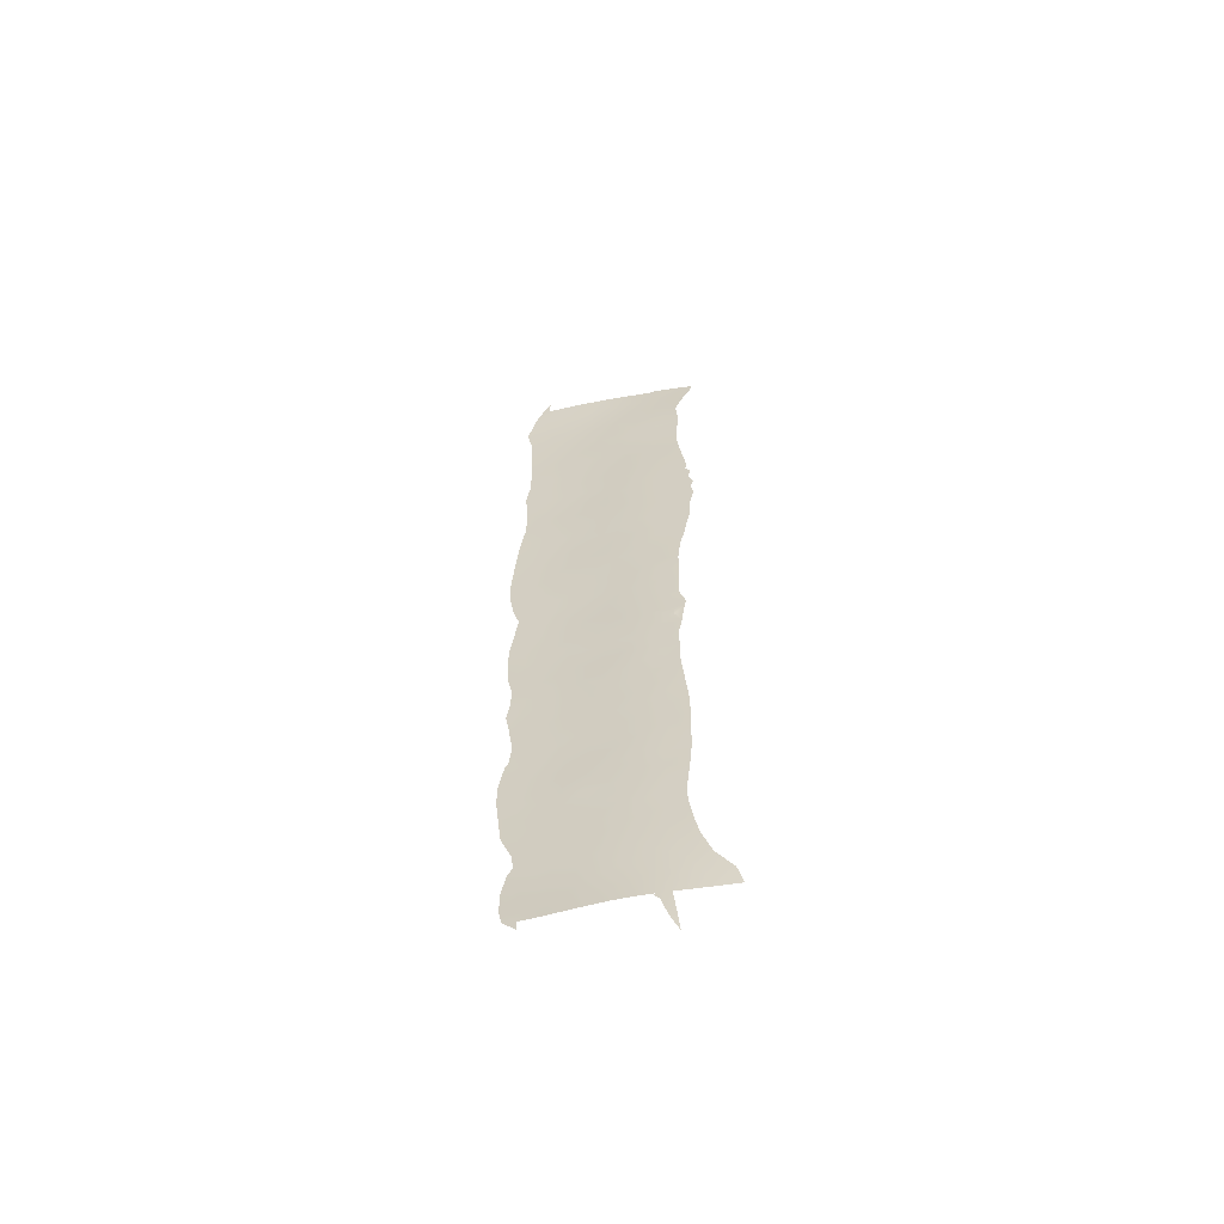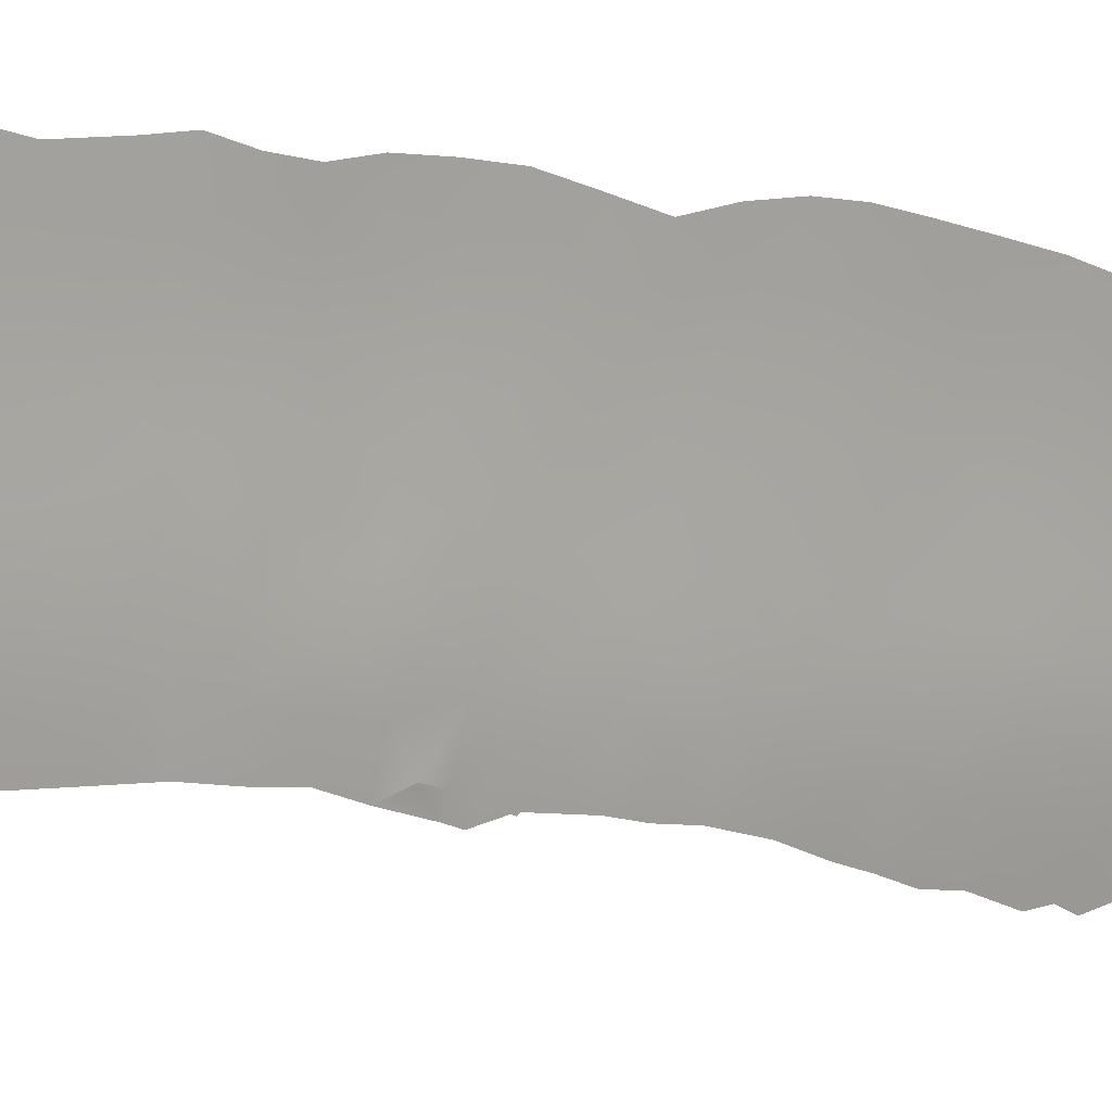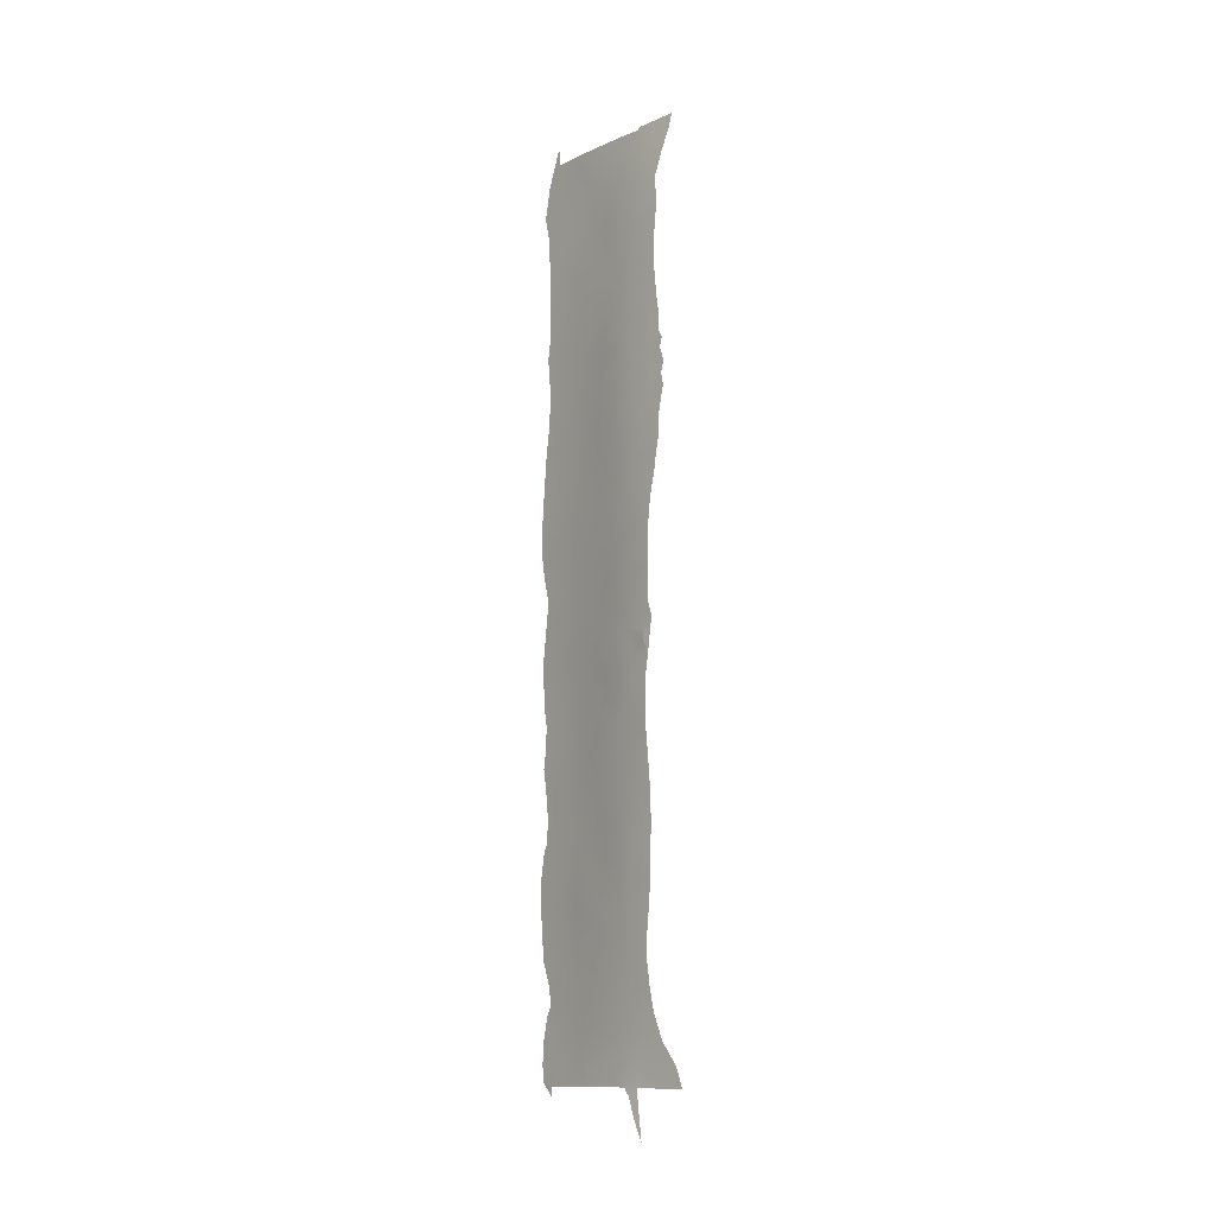
<metadata>
{"format":"obj","ext":"obj","renderer":"f3d","projection":"perspective","resolution":1024,"background":"white","views":[{"elev":-59.4,"azim":119.7,"up":"+Y"},{"elev":-5.8,"azim":46.4,"up":"+Z"},{"elev":-12.2,"azim":156.0,"up":"+Y"}]}
</metadata>
<code>
v -104.4 16.24 90.92
v -102.9 9.961 97.68
v -104 9.926 92.24
v -102.5 22.16 99.64
v -104.6 -41.78 89.97
v -104.6 -41.78 89.96
v -102.2 -4.709 101
v -104.2 -22.77 90.62
v -103.5 -16.19 94.28
v -104.4 -19.09 90.01
v -102.4 -25.39 99.22
v -102.9 -31.76 96.31
v -103 -23.51 95.82
v -104.1 21.02 92.35
v -103.1 16.17 96.84
v -104.7 -1.846 89.19
v -104.6 -4.659 89.32
v -104.6 -4.66 89.32
v -103.4 -9.729 94.85
v -103.6 18.86 94.48
v -104 17.84 92.53
v -105.2 36.87 89.86
v -102.1 38 99.53
v -103.5 37.88 94.94
v -105.1 37.96 90.36
v -102.2 28.98 100.3
v -102.2 7.258 100.9
v -104.3 -24.5 90.38
v -102 38 100
v -102 39.04 100
v -104.1 -33.33 91.38
v -104.2 -38.55 91.08
v -103.4 12.89 95.21
v -104.1 -38 91.39
v -104.5 -38 90.31
v -103.2 -2.222 96.11
v -101.7 -38 100
v -104 -8.752 91.76
v -104.6 24.72 90.78
v -104.6 -34.35 89.76
v -103.3 6.688 95.77
v -104.9 26.26 89.89
v -104 -35.82 91.74
v -103.3 -4.511 95.29
v -104.1 -38.22 91.4
v -103.4 -14.48 94.88
v -103.5 31.76 95.62
v -102.6 0.3003 98.96
v -103.1 -8.671 96.44
v -102.7 23.67 98.61
v -103.4 -24.97 94.18
v -105 37.76 90.65
v -104.5 6.346 89.92
v -104.6 -4.66 89.32
v -102.3 -16.04 99.92
v -102.3 3.312 100.5
v -104.6 -41.8 89.96
v -102.2 5.268 100.8
v -104.1 -31.09 91.16
v -102 -28.31 100.4
v -103.4 11.2 95.12
v -104.6 18.01 90.12
v -102.8 34.18 97.96
v -104.7 -41.82 89.95
v -101.9 -36.2 99.69
v -103.6 -29.53 92.93
v -104.1 -3.565 91.18
v -103.1 -17.37 96.08
v -103.5 -22.74 93.99
v -104.4 -0.8605 90.14
v -103.3 25.96 96.07
v -102.3 -36.5 98.03
v -103.9 -6.967 92.14
v -102.9 -3.946 97.57
v -103.2 -19.46 95.76
v -103.5 -0.6029 94.44
v -103.3 17.98 95.97
v -103.5 -27.21 93.5
v -102.6 8.806 99.25
v -103.8 -10.52 92.81
v -103.8 -4.867 92.79
v -103.8 15.71 93.11
v -103.6 2.976 94.25
v -102 -20.13 101
v -103 5.67 97.15
v -104.3 34.16 92.37
v -102.3 13.48 100.5
v -103.4 36.34 95.38
v -101.8 -11.58 101.9
v -101.8 -6.13 102.3
v -101.9 39.15 100.2
v -102 39.28 100
v -101.9 38.71 100.3
v -101.8 12.9 102.1
v -105.8 -36.41 86.47
v -101.9 -9.868 101.8
v -101.8 -4.022 102.4
v -101.8 10.58 102.3
v -105.5 15.2 87.32
v -105.4 16.22 87.54
v -101.7 36.44 101.3
v -104.8 -1.791 88.78
v -104.8 -1.601 88.74
v -101.7 -22.06 102.3
v -101.7 -26.05 102
v -105.4 19.82 87.89
v -105.4 20.82 87.82
v -101.6 33.88 102
v -104.9 -18.52 88.51
v -106.1 -38 86.08
v -105.5 19.16 87.5
v -105.4 18.35 87.69
v -105.4 30.06 88.35
v -105.5 31.29 88.38
v -101.9 -14.89 101.8
v -101.8 -13.29 102.1
v -104.7 -27.26 89.04
v -101.9 26.94 101.5
v -101.9 25.36 101.5
v -101.8 2.361 102.3
v -104.8 0.9587 88.88
v -104.8 2.479 88.77
v -105.3 25.1 88.43
v -105.5 33.01 88.53
v -104.8 -5.847 88.77
v -101.7 -28.46 101.7
v -105.3 13.06 87.72
v -104.9 6.435 88.59
v -101.7 8.274 102.5
v -101.9 -1.673 102
v -101.9 0.4051 101.7
v -104.8 -30.62 88.77
v -105.3 11.51 87.69
v -101.7 4.388 102.6
v -101.7 6.277 102.6
v -105.5 17.15 87.3
v -104.7 -28.75 89.03
v -105 -32.54 88.42
v -101.5 -37.75 101
v -105.3 -34.64 87.69
v -101.9 15.42 101.7
v -104.8 -16.3 88.57
v -101.8 -19.83 101.9
v -101.7 -23.92 102.3
v -101.8 -8.133 102.2
v -101.7 -38.79 100
v -106.3 38 87.16
v -106.2 36.75 87.36
v -101.9 -31.93 100.7
v -101.9 17.34 101.6
v -104.7 -7.678 89.08
v -104.7 -9.314 89
v -104.8 -1.479 88.84
v -101.9 -19.42 101.6
v -101.9 -17.46 101.5
v -104.9 -3.732 88.51
v -104.9 -3.011 88.39
v -103.8 -23.8 92.21
v -102.1 9.444 101
v -103.7 9.739 94.09
v -104.4 -21.1 90.13
v -104.8 -20.75 88.55
v -103.1 28.3 96.78
v -104.6 -41.11 90.14
v -104.6 -40.57 90.06
v -104.4 -40.28 90.58
v -102.8 -22.57 97.42
v -103.5 14.9 95.12
v -102.2 -37.99 98.4
v -102.9 21.84 97.55
v -103.9 19.56 93
v -104.4 -27.97 90.08
v -104.2 4.509 91.06
v -102.3 27.06 99.94
v -103.7 -14.73 93.07
v -102.4 -23.49 99.13
v -104.7 27.65 90.64
v -104.3 -9.99 90.6
v -104.7 -11.55 89.01
v -102.2 -6.472 100.9
v -102.1 31.11 100.6
v -101.8 31.64 101.6
v -102.5 -32.28 97.97
v -103.8 -25.79 92
v -104.3 -26.49 90.33
v -103.8 4.9 93.16
v -104.7 29.75 90.5
v -103.7 -37.94 92.41
v -103.5 -36.33 93.5
v -104.3 22.88 91.66
v -103.2 23.69 96.65
v -104.4 26.4 91.62
v -103.2 -6.661 95.91
v -104.5 -32.21 89.84
v -103.8 32.58 94
v -102.1 -22.07 100.6
v -102.5 -21.73 98.95
v -102 36.33 100.1
v -105.3 35.23 89.34
v -102.3 -13.57 99.93
v -101.9 33.16 100.9
v -103.1 -34.95 94.88
v -105.5 -38 87.76
v -103 -25.14 96.17
v -102.2 -31.02 99.37
v -102.5 -3.459 99.59
v -104.5 10.12 90.25
v -104.2 12.02 91.52
v -102.7 -26.14 97.53
v -102.1 -32.74 99.66
v -102.5 25.45 99.31
v -104.4 2.565 90.24
v -102 2.36 101.5
v -104.8 -25 88.78
v -103 18.18 97.64
v -101.8 21.16 101.9
v -103 -10.96 96.81
v -104.5 -36.42 90.19
v -104.8 -38 89.31
v -104.6 13.07 89.89
v -104 -15.98 91.79
v -103.4 -11.48 94.77
v -102.7 20.15 98.55
v -101.8 -32.75 101
v -102.6 4.377 98.78
v -102.3 -18.3 99.91
v -102.7 -9.282 98.46
v -102.4 -7.752 99.86
v -103.1 3.321 96.63
v -102.8 -13.03 97.72
v -103.9 29.01 93.73
v -103.1 -28.68 95.27
v -103.4 -7.98 94.87
v -103.2 -21.55 95.65
v -103.6 -6.438 94.02
v -104.3 -29.32 90.57
v -103.7 0.8313 93.36
v -104 36.12 93.59
v -104.2 37.85 92.76
v -103.1 13.88 96.9
v -103.7 11.55 93.62
v -102.7 -35.68 96.51
v -103.3 -0.2079 96.02
v -102.9 -0.9039 97.87
v -102.8 -2.446 98.26
v -102.7 2.241 98.73
v -102.3 1.086 100.3
v -102.8 -33.61 96.41
v -105.1 -36.17 88.5
v -105.2 9.906 87.98
v -104.3 -8.011 90.43
v -102.9 32.33 97.66
v -104.3 19.43 91.23
v -103.3 9.775 95.9
v -105.1 27.93 89.38
v -105.3 27.84 88.54
v -104.8 23.18 89.75
v -105.4 22.77 88.12
v -103.1 -15.86 96.31
v -103.1 -14.24 96.56
v -103.2 -12.87 95.73
v -104.2 -12.18 91.17
v -103.3 33.37 96.14
v -104.9 14.85 89.13
v -103.8 13.59 93.42
v -102.7 -16.94 98.19
v -102.4 32.77 99.38
v -102.6 36.17 98.34
v -105.8 37.99 88.57
v -102.7 -37.95 96.17
v -103 -36.61 95.11
v -102.9 25.17 97.62
v -103.7 20.71 94.26
v -103.6 -20.63 93.81
v -102.2 -9.665 100.4
v -104.8 4.115 88.8
v -103.8 8.056 92.88
v -104 24.79 92.93
v -102.8 37.95 97.2
v -103.6 24.06 94.77
v -102.4 -1.283 100.1
v -102.2 20.81 100.6
v -103.6 -34.25 93.22
v -105.8 36.68 88.37
v -104.1 6.452 91.84
v -104.8 -13.66 88.81
v -103.4 1.426 95.22
v -102.4 15.37 99.98
v -103.4 5.051 95.23
v -103 -5.507 97.17
v -101.8 29.23 101.6
v -103.2 -32.85 94.78
v -104.7 -3.732 89.21
v -103.2 -37.91 94.07
v -103.1 -26.69 95.57
v -103.6 -12.93 93.41
v -105.1 31.73 89.53
v -101.9 -30.52 100.9
v -102.7 16.68 98.87
v -101.9 18.92 101.7
v -102.2 17.12 100.6
v -102.4 -27.18 99.11
v -104.3 -5.858 90.55
v -103.5 8.075 94.9
v -104.2 30.41 92.52
v -104 27.04 93.25
v -102.3 -29.09 99.1
v -102.7 -27.9 97.34
v -103.6 -2.806 93.68
v -102.6 -5.575 99.17
v -103.4 22.09 95.52
v -103.3 19.92 96.24
v -104.8 8.362 89.26
v -105.1 8.498 88.18
v -102.8 -20.61 97.5
v -103 1.072 97.22
v -102.1 -2.958 101.1
v -102.5 10.9 99.42
v -103.1 11.69 96.76
v -103.5 16.95 94.71
v -101.6 -34.53 101.3
v -104.2 14.26 91.46
v -101.6 34.68 101.8
v -102 -24.49 100.8
v -102.7 -14.97 98.06
v -104.3 28.32 91.99
v -101.5 -36.46 101.3
v -102.3 24.04 100.2
v -102.6 6.464 99
v -102.9 -7.223 97.82
v -102.3 34.63 99.73
v -102.1 -11.61 100.9
v -104.8 -22.75 88.59
v -105.3 26.25 88.55
v -104 -1.227 92.13
v -103 7.909 97.11
v -102.7 -30.09 97.32
v -103.7 25.86 94.38
v -102.5 30.77 99.03
v -102.7 14.64 98.63
v -103.6 27.7 94.99
v -104.1 0.8591 91.25
v -102 -26.61 100.6
v -101.9 23.16 101.6
v -103.7 34.38 94.55
v -105.8 35.14 87.94
v -103.2 -30.67 94.99
v -102.4 -34.45 98.38
v -104.4 -17.09 90.03
v -104.4 -2.34 90.14
v -104.4 -13.48 90
v -102.6 -11.36 99.09
v -102.8 26.82 98.02
v -101.9 -34.4 100.3
v -104.9 33.81 90.36
v -105 16.71 88.84
v -104.5 32.09 91.36
v -102.7 28.7 98.59
v -103.6 -31.97 93.1
v -103.9 -17.53 92.27
v -103.5 29.66 95.54
v -103.8 30.81 94.29
v -103.7 -8.365 93.38
v -102.7 -24.43 97.61
v -104 -27.71 91.66
v -102.4 -20.02 99.3
v -104.4 -15.17 90.01
v -103 30.36 97.35
v -105 19.33 89.13
v -104 -14.17 91.51
v -103.9 -21.8 92.03
v -103.6 6.535 93.92
v -104.7 35.96 91.27
v -103.9 -19.82 91.9
v -104.8 11.6 89.28
v -103.8 22.64 93.64
v -104.3 8.178 90.92
v -103.1 35.5 96.55
v -103.9 2.859 92.4
v -102.4 18.82 99.76
v -104.9 21.41 89.44
v -103.5 -18.57 93.94
v -102.8 12.07 98.43
v -102.2 11.75 100.6
v -102.7 -18.51 98.02
f 6 165 164
f 165 166 164
f 57 5 64
f 30 92 91
f 29 30 93
f 29 93 101
f 264 99 100
f 16 102 103
f 34 45 35
f 35 45 32
f 195 362 305
f 32 166 165
f 208 3 207
f 158 371 69
f 18 67 303
f 14 376 273
f 160 304 277
f 106 369 111
f 219 203 249
f 170 4 223
f 89 332 96
f 17 18 54
f 235 193 233
f 158 184 28
f 60 126 298
f 239 238 373
f 21 62 253
f 6 5 57
f 64 6 57
f 194 138 132
f 177 326 192
f 369 112 111
f 72 65 169
f 327 37 65
f 40 249 140
f 378 63 263
f 284 269 22
f 30 91 93
f 37 139 146
f 9 221 175
f 20 312 77
f 269 284 147
f 147 284 148
f 267 201 181
f 189 202 271
f 13 51 69
f 301 150 141
f 85 229 289
f 225 246 229
f 229 316 287
f 217 230 261
f 251 151 303
f 206 310 74
f 307 302 60
f 69 274 234
f 261 296 222
f 215 15 77
f 170 312 311
f 242 72 270
f 248 242 202
f 36 244 245
f 246 48 316
f 206 281 317
f 12 183 248
f 55 115 155
f 16 103 153
f 19 80 363
f 320 168 82
f 253 369 381
f 327 354 321
f 178 80 262
f 73 38 251
f 251 152 151
f 54 18 125
f 33 265 168
f 84 154 143
f 381 190 14
f 55 266 325
f 247 246 56
f 340 240 15
f 237 76 335
f 67 335 309
f 36 309 76
f 234 167 13
f 31 283 43
f 86 195 357
f 267 63 331
f 272 191 71
f 304 254 336
f 183 337 205
f 16 350 157
f 293 156 157
f 305 326 187
f 341 338 306
f 60 343 126
f 340 299 288
f 238 345 86
f 199 346 284
f 292 347 12
f 10 162 109
f 35 32 165
f 166 5 164
f 6 164 5
f 10 161 162
f 169 270 72
f 382 374 360
f 170 311 191
f 171 20 21
f 384 87 94
f 66 359 59
f 359 31 59
f 23 198 268
f 296 175 370
f 7 97 90
f 129 159 98
f 190 257 39
f 31 40 194
f 255 42 334
f 178 179 152
f 180 90 145
f 90 180 7
f 26 181 291
f 182 291 181
f 104 144 196
f 324 196 144
f 218 43 34
f 214 28 185
f 277 304 372
f 10 374 161
f 188 34 43
f 257 190 381
f 59 31 194
f 47 361 362
f 106 107 381
f 158 51 184
f 366 196 197
f 197 196 176
f 198 101 323
f 191 50 170
f 52 239 373
f 53 377 285
f 360 349 221
f 201 108 182
f 51 158 69
f 158 8 371
f 18 293 67
f 171 14 273
f 95 203 110
f 3 160 277
f 364 13 167
f 204 13 364
f 297 114 124
f 310 206 7
f 377 207 3
f 73 81 235
f 81 44 235
f 1 21 82
f 210 183 205
f 185 117 214
f 185 172 117
f 174 118 119
f 50 211 328
f 119 211 174
f 33 319 61
f 196 84 104
f 143 104 84
f 197 176 167
f 28 214 333
f 216 300 282
f 49 217 19
f 218 219 249
f 208 207 375
f 9 175 46
f 227 228 275
f 217 352 230
f 19 217 222
f 349 109 142
f 109 349 10
f 193 49 233
f 59 194 132
f 8 158 28
f 307 298 205
f 307 60 298
f 264 220 127
f 24 88 238
f 239 24 238
f 15 240 168
f 168 240 33
f 3 208 241
f 241 208 265
f 241 33 61
f 265 33 241
f 72 242 348
f 129 27 159
f 240 319 33
f 40 218 249
f 95 249 203
f 140 249 95
f 132 236 59
f 250 133 375
f 251 38 178
f 14 171 253
f 171 21 253
f 21 1 62
f 27 129 135
f 58 27 135
f 134 58 135
f 299 380 301
f 42 177 192
f 61 254 160
f 187 255 113
f 256 113 255
f 258 123 257
f 200 115 55
f 100 356 264
f 100 136 356
f 184 78 365
f 236 132 137
f 260 259 46
f 38 363 80
f 65 37 169
f 121 122 212
f 140 138 40
f 194 40 138
f 87 141 94
f 141 87 288
f 46 261 260
f 20 77 320
f 263 63 252
f 263 252 47
f 193 235 44
f 82 168 265
f 66 59 236
f 185 365 172
f 172 236 137
f 117 172 137
f 22 269 25
f 270 294 271
f 353 174 211
f 272 211 50
f 312 20 273
f 20 171 273
f 274 371 374
f 275 145 96
f 228 145 275
f 207 377 313
f 75 274 382
f 190 278 376
f 190 376 14
f 278 190 39
f 279 23 268
f 310 180 228
f 278 39 192
f 278 192 306
f 376 280 311
f 51 295 78
f 268 198 331
f 262 296 370
f 232 295 308
f 18 17 293
f 145 228 180
f 280 71 191
f 53 285 173
f 49 19 233
f 233 19 363
f 286 179 351
f 287 243 76
f 285 186 173
f 52 22 25
f 186 289 83
f 379 83 237
f 174 26 118
f 291 118 26
f 176 324 11
f 176 196 324
f 267 331 201
f 181 201 182
f 101 198 29
f 332 116 200
f 332 200 352
f 75 68 385
f 284 22 199
f 86 355 373
f 202 292 248
f 285 377 277
f 277 377 3
f 54 293 17
f 78 232 66
f 66 232 347
f 294 189 271
f 189 294 188
f 51 13 204
f 296 46 175
f 293 350 67
f 297 187 113
f 114 297 113
f 99 264 127
f 315 167 234
f 44 74 290
f 44 290 193
f 11 209 364
f 196 366 84
f 205 298 149
f 223 4 282
f 223 282 380
f 173 186 379
f 375 207 250
f 299 215 380
f 67 81 303
f 303 81 73
f 215 299 15
f 300 301 380
f 300 150 301
f 245 244 281
f 245 281 206
f 227 49 330
f 330 49 193
f 372 41 289
f 372 289 186
f 361 368 163
f 315 366 197
f 315 197 167
f 209 302 308
f 302 209 11
f 332 352 275
f 41 85 289
f 85 225 229
f 225 56 246
f 83 229 287
f 287 316 243
f 222 217 261
f 261 230 260
f 303 151 125
f 251 303 73
f 372 304 41
f 341 306 231
f 278 306 338
f 245 206 74
f 74 310 290
f 307 308 302
f 308 307 337
f 309 44 81
f 69 371 274
f 9 68 382
f 75 234 274
f 261 46 296
f 376 311 273
f 273 311 312
f 168 320 15
f 77 312 215
f 223 312 170
f 359 66 347
f 11 324 343
f 343 324 105
f 11 343 302
f 127 220 375
f 36 76 243
f 373 22 52
f 128 314 313
f 313 314 250
f 283 202 189
f 271 242 270
f 248 348 242
f 202 242 271
f 184 51 78
f 36 243 244
f 74 36 245
f 315 234 75
f 160 3 241
f 160 241 61
f 243 316 244
f 229 246 316
f 246 247 48
f 316 48 244
f 130 317 281
f 317 97 7
f 97 317 130
f 7 206 317
f 131 281 247
f 281 131 130
f 120 131 213
f 247 213 131
f 248 183 348
f 225 58 56
f 240 383 319
f 79 2 318
f 301 141 288
f 301 288 299
f 319 2 254
f 319 254 61
f 39 257 123
f 192 39 42
f 296 80 222
f 222 80 19
f 320 77 15
f 14 253 381
f 348 354 65
f 327 65 354
f 367 370 221
f 179 262 351
f 370 351 262
f 20 320 21
f 21 320 82
f 262 179 178
f 178 38 80
f 262 80 296
f 322 220 264
f 208 220 322
f 208 322 265
f 82 265 322
f 237 342 379
f 88 279 378
f 88 24 279
f 378 268 63
f 159 27 79
f 220 208 375
f 198 323 331
f 331 323 201
f 201 323 108
f 177 255 187
f 324 144 105
f 124 355 297
f 355 124 199
f 346 199 124
f 153 121 70
f 213 247 56
f 192 326 306
f 306 326 231
f 16 153 70
f 327 139 37
f 295 232 78
f 347 232 337
f 211 119 328
f 344 328 119
f 283 31 359
f 58 329 27
f 120 213 134
f 36 74 44
f 227 330 228
f 50 328 4
f 4 328 344
f 268 331 63
f 96 332 275
f 332 89 116
f 161 333 162
f 308 295 209
f 209 295 204
f 43 283 189
f 255 177 42
f 334 256 255
f 232 308 337
f 340 383 240
f 335 70 342
f 193 290 330
f 51 204 295
f 81 67 309
f 309 335 76
f 36 44 309
f 330 290 310
f 330 310 228
f 69 234 13
f 85 329 225
f 125 156 54
f 293 54 156
f 12 347 337
f 218 40 43
f 86 345 195
f 210 205 149
f 210 224 354
f 224 210 149
f 272 50 191
f 41 304 336
f 304 160 254
f 336 254 2
f 183 12 337
f 205 337 307
f 16 157 102
f 278 338 280
f 71 280 338
f 267 252 63
f 181 339 267
f 267 339 252
f 305 231 326
f 187 326 177
f 341 71 338
f 60 302 343
f 335 342 237
f 343 105 126
f 340 15 299
f 344 216 282
f 357 187 297
f 187 357 305
f 305 357 195
f 373 238 86
f 238 88 345
f 26 358 339
f 87 383 340
f 312 223 215
f 223 380 215
f 88 378 345
f 378 263 345
f 70 121 342
f 383 87 384
f 318 383 384
f 284 346 148
f 16 70 350
f 180 310 7
f 72 348 65
f 47 368 361
f 362 361 231
f 248 292 12
f 212 122 276
f 351 367 286
f 348 210 354
f 358 26 174
f 353 358 174
f 227 217 49
f 128 313 53
f 356 62 1
f 183 210 348
f 157 350 293
f 349 367 221
f 339 181 26
f 352 227 275
f 353 211 272
f 163 353 71
f 98 159 384
f 354 224 321
f 352 217 227
f 125 18 303
f 369 62 112
f 71 353 272
f 29 198 23
f 318 159 79
f 356 112 62
f 384 94 98
f 188 43 189
f 136 112 356
f 355 357 297
f 358 163 368
f 384 159 318
f 339 358 368
f 1 264 356
f 357 355 86
f 283 359 292
f 85 41 336
f 163 358 353
f 226 155 154
f 292 359 347
f 283 292 202
f 329 336 79
f 218 35 219
f 79 27 329
f 225 329 58
f 84 226 154
f 163 71 341
f 366 226 84
f 361 341 231
f 230 325 260
f 73 363 38
f 47 362 195
f 123 42 39
f 233 363 235
f 363 73 235
f 362 231 305
f 42 123 334
f 365 66 236
f 322 264 1
f 56 58 134
f 8 333 161
f 28 184 185
f 170 50 4
f 364 167 176
f 184 365 185
f 172 365 236
f 311 280 191
f 200 116 115
f 365 78 66
f 209 204 364
f 11 364 176
f 289 229 83
f 127 375 133
f 82 322 1
f 213 56 134
f 8 28 333
f 370 367 351
f 142 367 349
f 85 336 329
f 258 257 381
f 163 341 361
f 200 325 230
f 368 252 339
f 218 34 35
f 369 106 381
f 250 207 313
f 253 62 369
f 370 175 221
f 350 70 335
f 67 350 335
f 367 142 286
f 368 47 252
f 352 200 230
f 259 68 9
f 212 173 379
f 226 366 385
f 371 161 374
f 277 372 285
f 22 373 199
f 372 186 285
f 251 178 152
f 55 155 226
f 53 173 276
f 53 276 128
f 374 382 274
f 280 376 278
f 373 355 199
f 244 48 281
f 325 266 259
f 325 259 260
f 79 336 2
f 55 226 266
f 371 8 161
f 75 385 315
f 200 55 325
f 121 212 342
f 247 281 48
f 313 377 53
f 315 385 366
f 212 379 342
f 378 279 268
f 83 287 237
f 282 4 344
f 40 31 43
f 87 340 288
f 173 212 276
f 83 379 186
f 380 282 300
f 76 237 287
f 75 382 68
f 360 374 10
f 349 360 10
f 259 9 46
f 195 345 263
f 47 195 263
f 383 2 319
f 68 259 266
f 258 381 107
f 226 385 266
f 385 68 266
f 383 318 2
f 360 221 9
f 382 360 9

</code>
